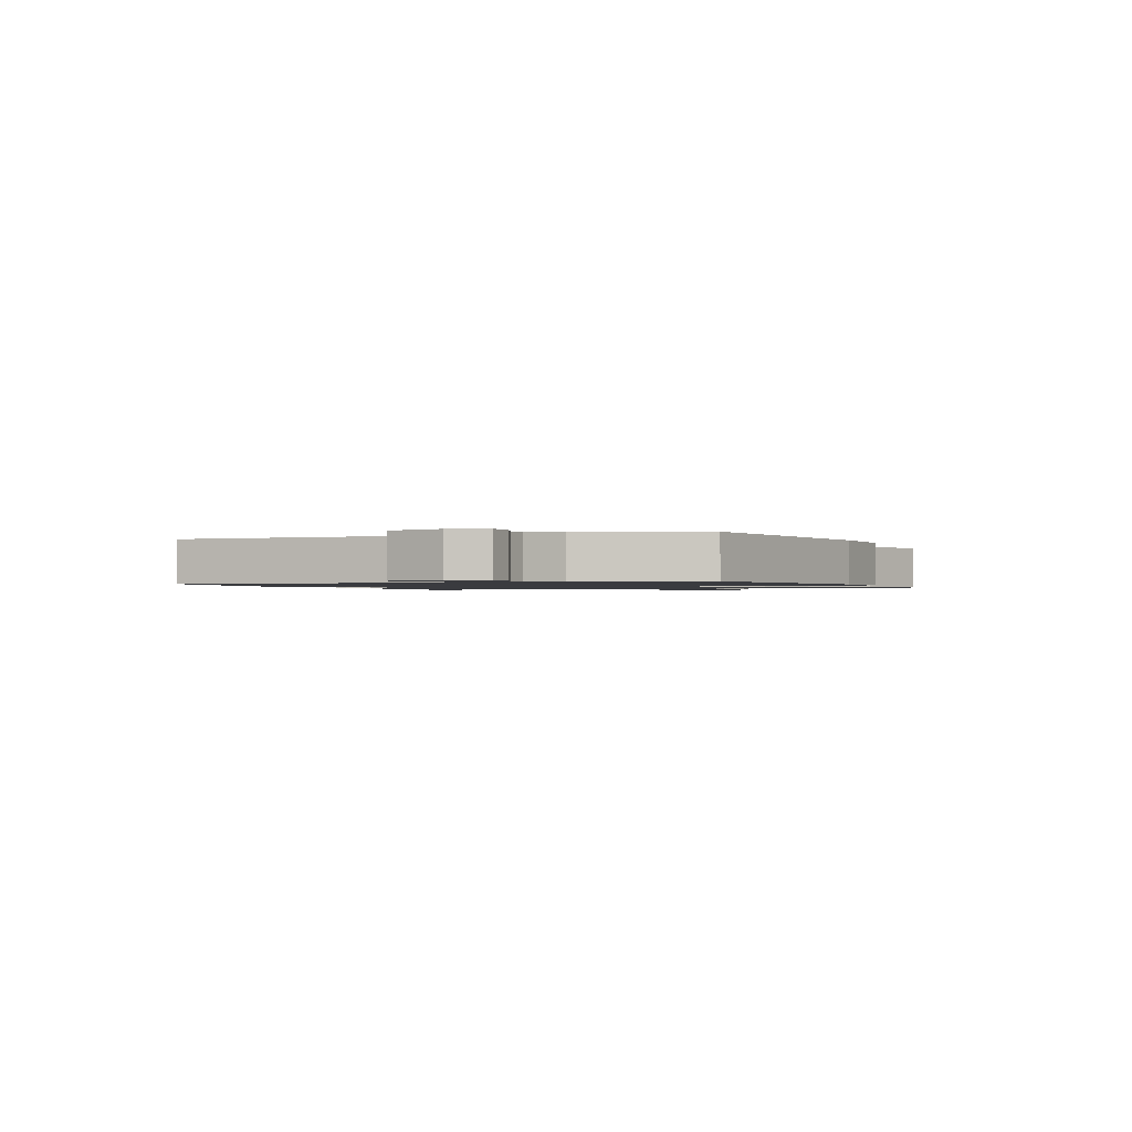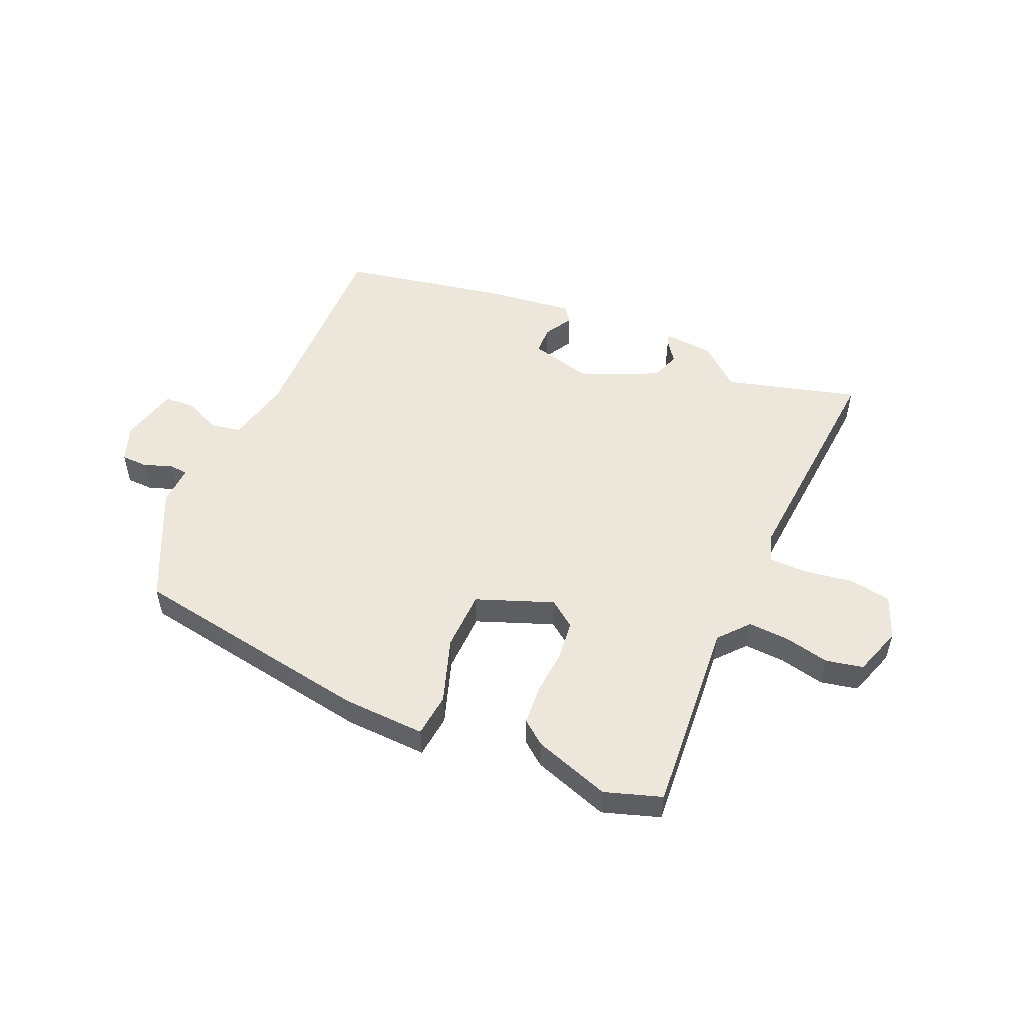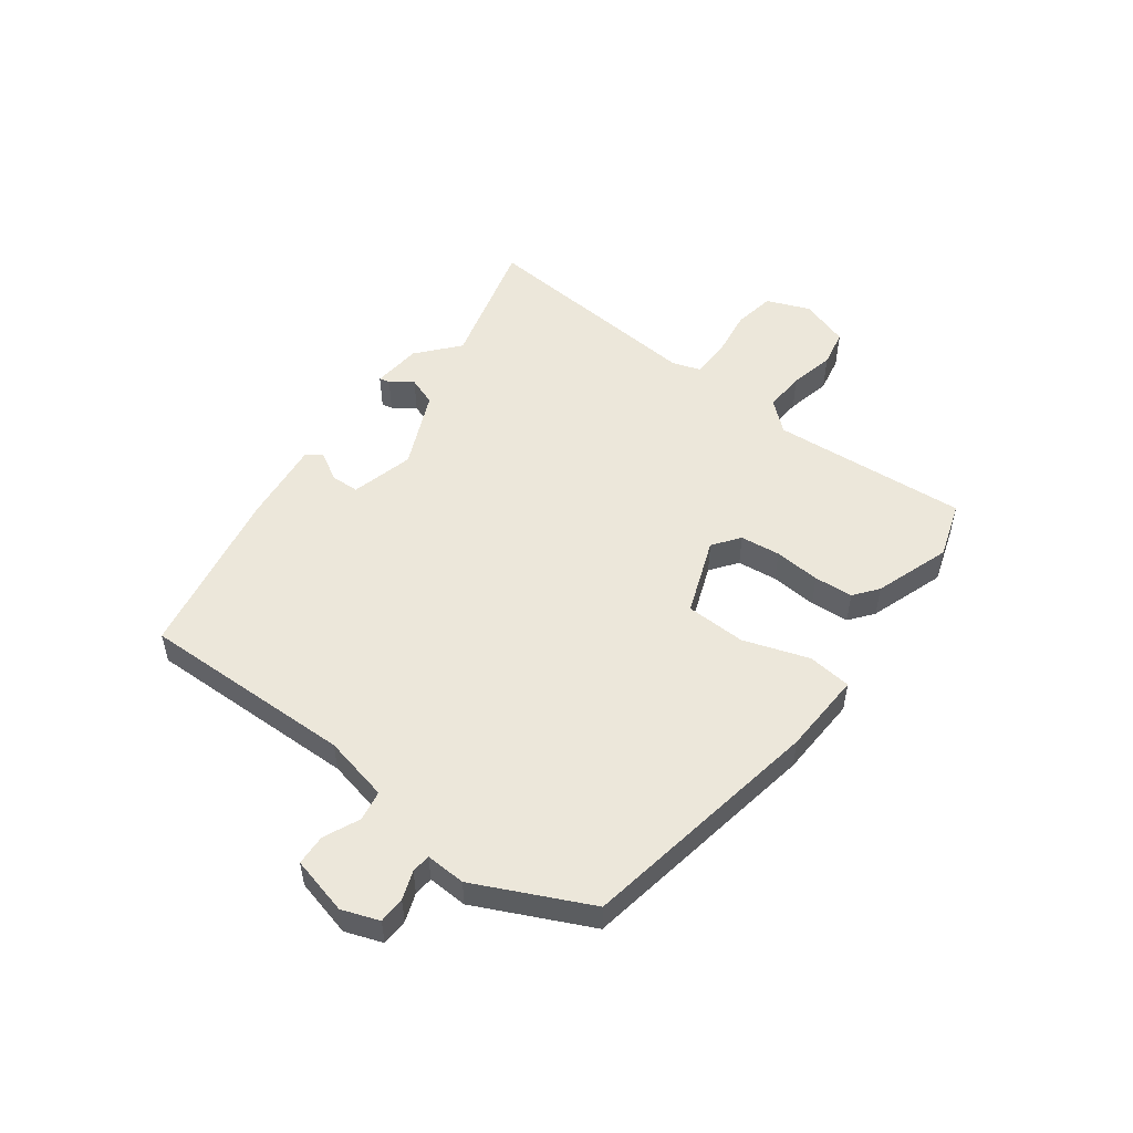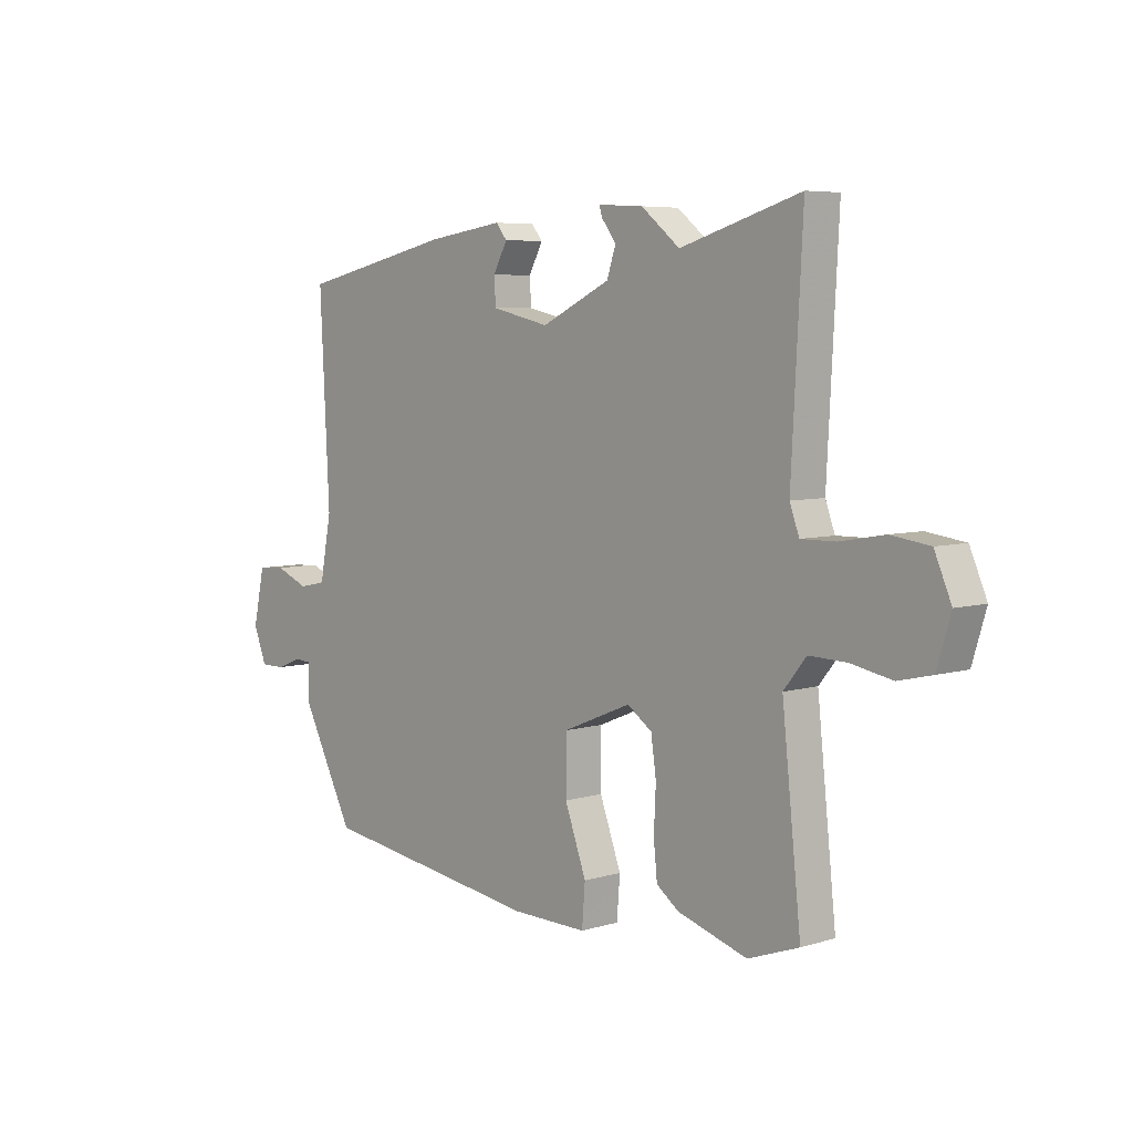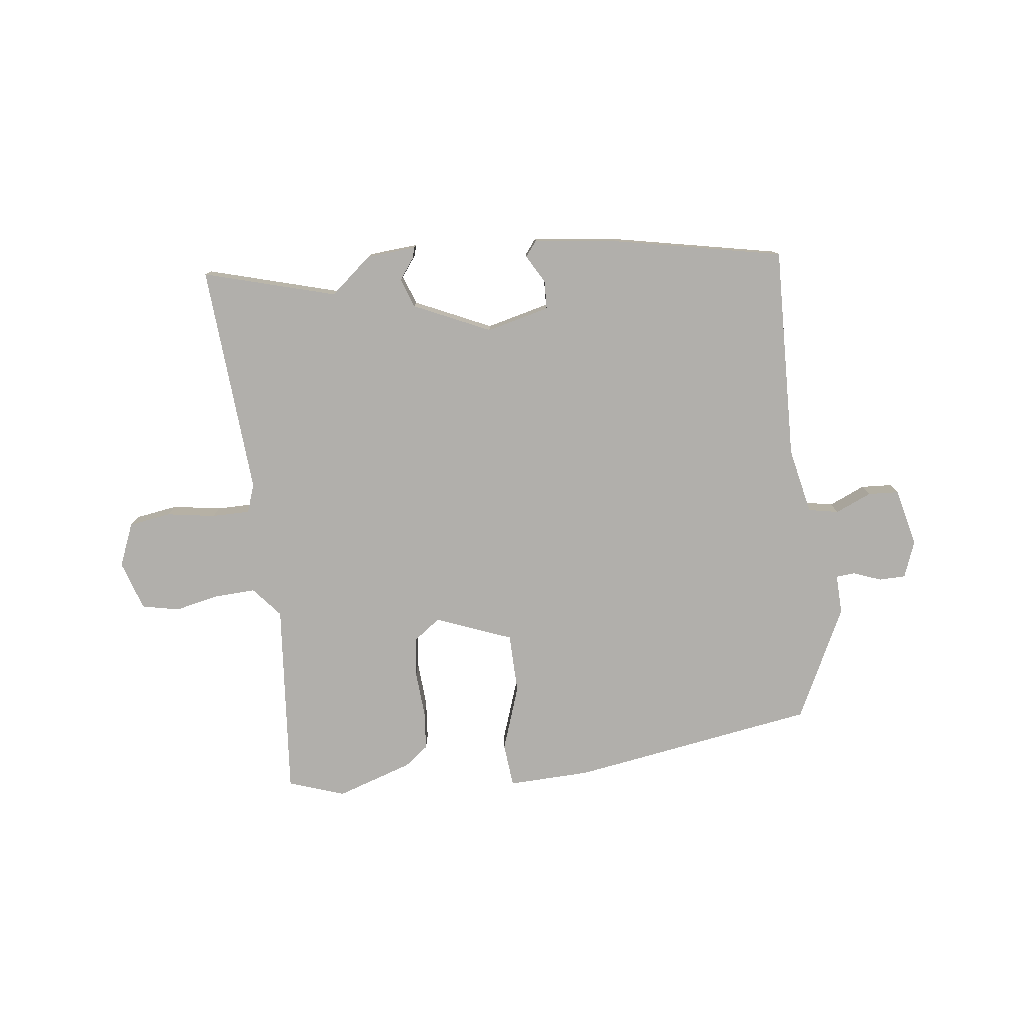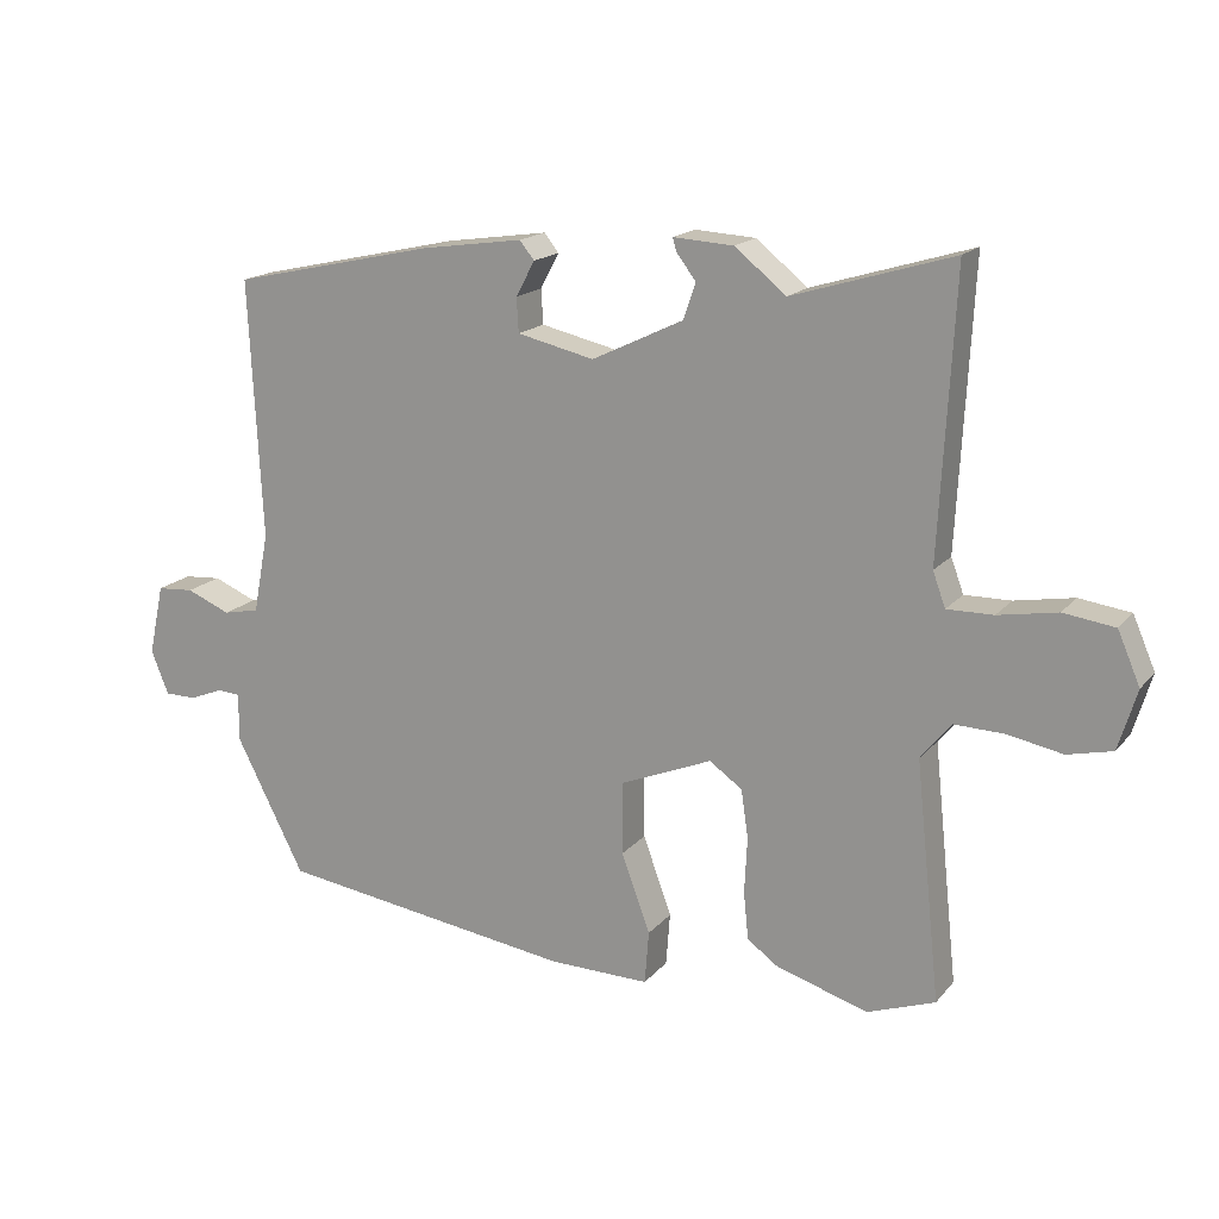
<metadata>
{"format":"obj","ext":"obj","renderer":"f3d","projection":"perspective","resolution":1024,"background":"white","views":[{"elev":-1.2,"azim":114.5,"up":"+Y"},{"elev":51.9,"azim":-154.9,"up":"+Y"},{"elev":51.9,"azim":128.5,"up":"+Y"},{"elev":6.0,"azim":-132.2,"up":"+Z"},{"elev":-78.2,"azim":8.0,"up":"+Y"},{"elev":17.0,"azim":-153.6,"up":"+Z"}]}
</metadata>
<code>
v -0.472 0.07 -0.51
v -0.569 0.07 -0.475
v -0.533 0.07 -0.136
v -0.576 0.07 -0.083
v -0.647 0.07 -0.085
v -0.725 0.07 -0.1
v -0.789 0.07 -0.085
v -0.815 0.07 0.001
v -0.783 0.07 0.075
v -0.71 0.07 0.085
v -0.626 0.07 0.07
v -0.56 0.07 0.069
v -0.542 0.07 0.118
v -0.563 0.07 0.519
v -0.335 0.07 0.45
v -0.262 0.07 0.509
v -0.176 0.07 0.514
v -0.181 0.07 0.496
v -0.209 0.07 0.459
v -0.192 0.07 0.408
v -0.061 0.07 0.345
v 0.049 0.07 0.37
v 0.052 0.07 0.419
v 0.025 0.07 0.469
v 0.046 0.07 0.495
v 0.191 0.07 0.474
v 0.484 0.07 0.409
v 0.466 0.07 0.04
v 0.488 0.07 -0.075
v 0.54 0.07 -0.086
v 0.603 0.07 -0.06
v 0.656 0.07 -0.064
v 0.678 0.07 -0.165
v 0.653 0.07 -0.228
v 0.607 0.07 -0.228
v 0.559 0.07 -0.209
v 0.526 0.07 -0.211
v 0.527 0.07 -0.28
v 0.428 0.07 -0.473
v 0.002 0.07 -0.533
v -0.141 0.07 -0.535
v -0.147 0.07 -0.459
v -0.106 0.07 -0.347
v -0.106 0.07 -0.243
v -0.237 0.07 -0.189
v -0.284 0.07 -0.222
v -0.294 0.07 -0.291
v -0.29 0.07 -0.371
v -0.297 0.07 -0.438
v -0.339 0.07 -0.469
v -0.472 0 -0.51
v -0.569 0 -0.475
v -0.533 0 -0.136
v -0.576 0 -0.083
v -0.647 0 -0.085
v -0.725 0 -0.1
v -0.789 0 -0.085
v -0.815 0 0.001
v -0.783 0 0.075
v -0.71 0 0.085
v -0.626 0 0.07
v -0.56 0 0.069
v -0.542 0 0.118
v -0.563 0 0.519
v -0.335 0 0.45
v -0.262 0 0.509
v -0.176 0 0.514
v -0.181 0 0.496
v -0.209 0 0.459
v -0.192 0 0.408
v -0.061 0 0.345
v 0.049 0 0.37
v 0.052 0 0.419
v 0.025 0 0.469
v 0.046 0 0.495
v 0.191 0 0.474
v 0.484 0 0.409
v 0.466 0 0.04
v 0.488 0 -0.075
v 0.54 0 -0.086
v 0.603 0 -0.06
v 0.656 0 -0.064
v 0.678 0 -0.165
v 0.653 0 -0.228
v 0.607 0 -0.228
v 0.559 0 -0.209
v 0.526 0 -0.211
v 0.527 0 -0.28
v 0.428 0 -0.473
v 0.002 0 -0.533
v -0.141 0 -0.535
v -0.147 0 -0.459
v -0.106 0 -0.347
v -0.106 0 -0.243
v -0.237 0 -0.189
v -0.284 0 -0.222
v -0.294 0 -0.291
v -0.29 0 -0.371
v -0.297 0 -0.438
v -0.339 0 -0.469
f 1 2 3
f 50 1 3
f 49 50 3
f 48 49 3
f 47 48 3
f 46 47 3 4
f 45 46 4
f 41 42 43
f 40 41 43
f 39 40 43
f 38 39 43
f 37 38 43
f 37 43 44
f 36 37 44 45
f 34 35 36
f 33 34 36
f 32 33 36
f 31 32 36
f 30 31 36
f 36 45 4
f 30 36 4
f 29 30 4
f 26 27 28
f 25 26 28
f 24 25 28
f 23 24 28
f 22 23 28 29
f 17 18 19
f 16 17 19
f 15 16 19
f 15 19 20
f 13 14 15
f 15 20 21
f 13 15 21
f 12 13 21
f 9 10 11
f 8 9 11
f 7 8 11
f 6 7 11
f 5 6 11
f 4 5 11 12
f 21 22 29
f 12 21 29
f 4 12 29
f 53 52 51
f 53 51 100
f 53 100 99
f 53 99 98
f 53 98 97
f 54 53 97 96
f 54 96 95
f 93 92 91
f 93 91 90
f 93 90 89
f 93 89 88
f 93 88 87
f 94 93 87
f 95 94 87 86
f 86 85 84
f 86 84 83
f 86 83 82
f 86 82 81
f 86 81 80
f 54 95 86
f 54 86 80
f 54 80 79
f 78 77 76
f 78 76 75
f 78 75 74
f 78 74 73
f 79 78 73 72
f 69 68 67
f 69 67 66
f 69 66 65
f 70 69 65
f 65 64 63
f 71 70 65
f 71 65 63
f 71 63 62
f 61 60 59
f 61 59 58
f 61 58 57
f 61 57 56
f 61 56 55
f 62 61 55 54
f 79 72 71
f 79 71 62
f 79 62 54
f 1 51 52 2
f 2 52 53 3
f 3 53 54 4
f 4 54 55 5
f 5 55 56 6
f 6 56 57 7
f 7 57 58 8
f 8 58 59 9
f 9 59 60 10
f 10 60 61 11
f 11 61 62 12
f 12 62 63 13
f 13 63 64 14
f 14 64 65 15
f 15 65 66 16
f 16 66 67 17
f 17 67 68 18
f 18 68 69 19
f 19 69 70 20
f 20 70 71 21
f 21 71 72 22
f 22 72 73 23
f 23 73 74 24
f 24 74 75 25
f 25 75 76 26
f 26 76 77 27
f 27 77 78 28
f 28 78 79 29
f 29 79 80 30
f 30 80 81 31
f 31 81 82 32
f 32 82 83 33
f 33 83 84 34
f 34 84 85 35
f 35 85 86 36
f 36 86 87 37
f 37 87 88 38
f 38 88 89 39
f 39 89 90 40
f 40 90 91 41
f 41 91 92 42
f 42 92 93 43
f 43 93 94 44
f 44 94 95 45
f 45 95 96 46
f 46 96 97 47
f 47 97 98 48
f 48 98 99 49
f 49 99 100 50
f 50 100 51 1

</code>
